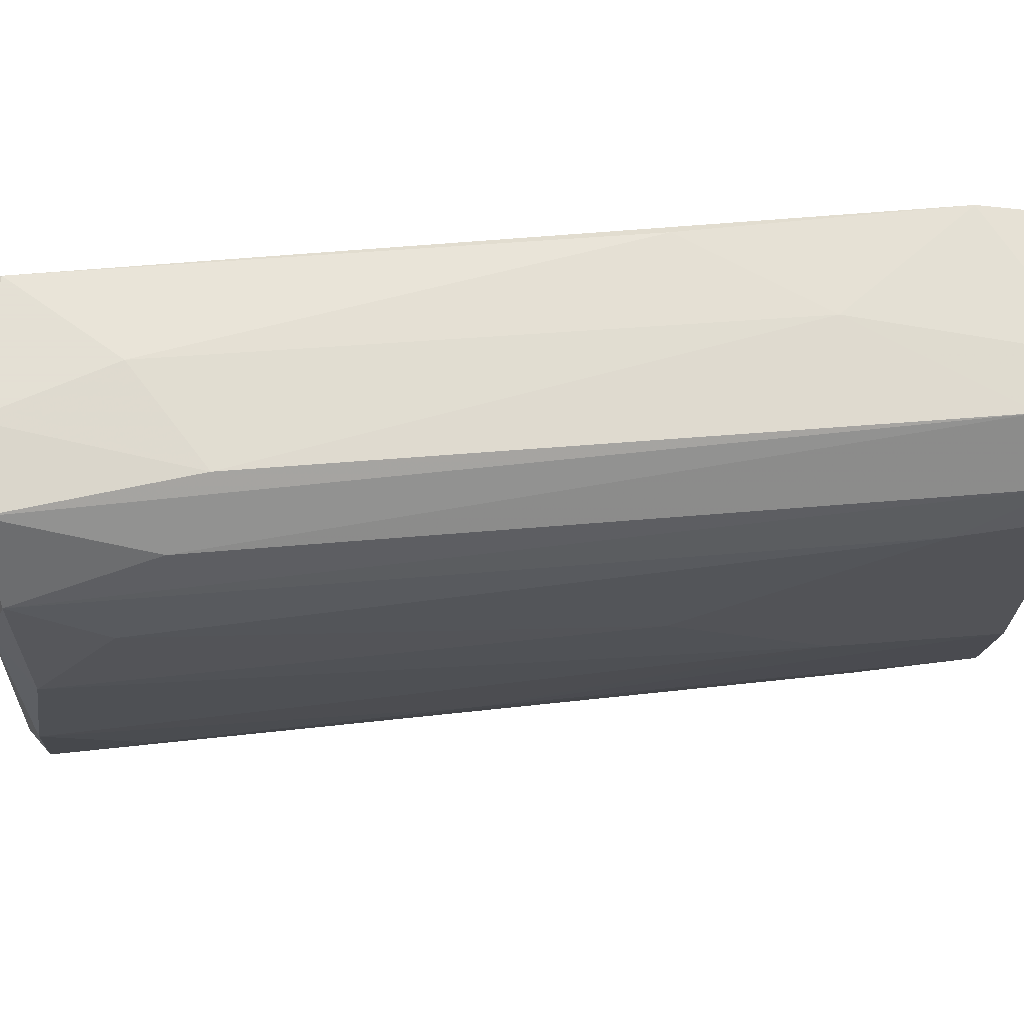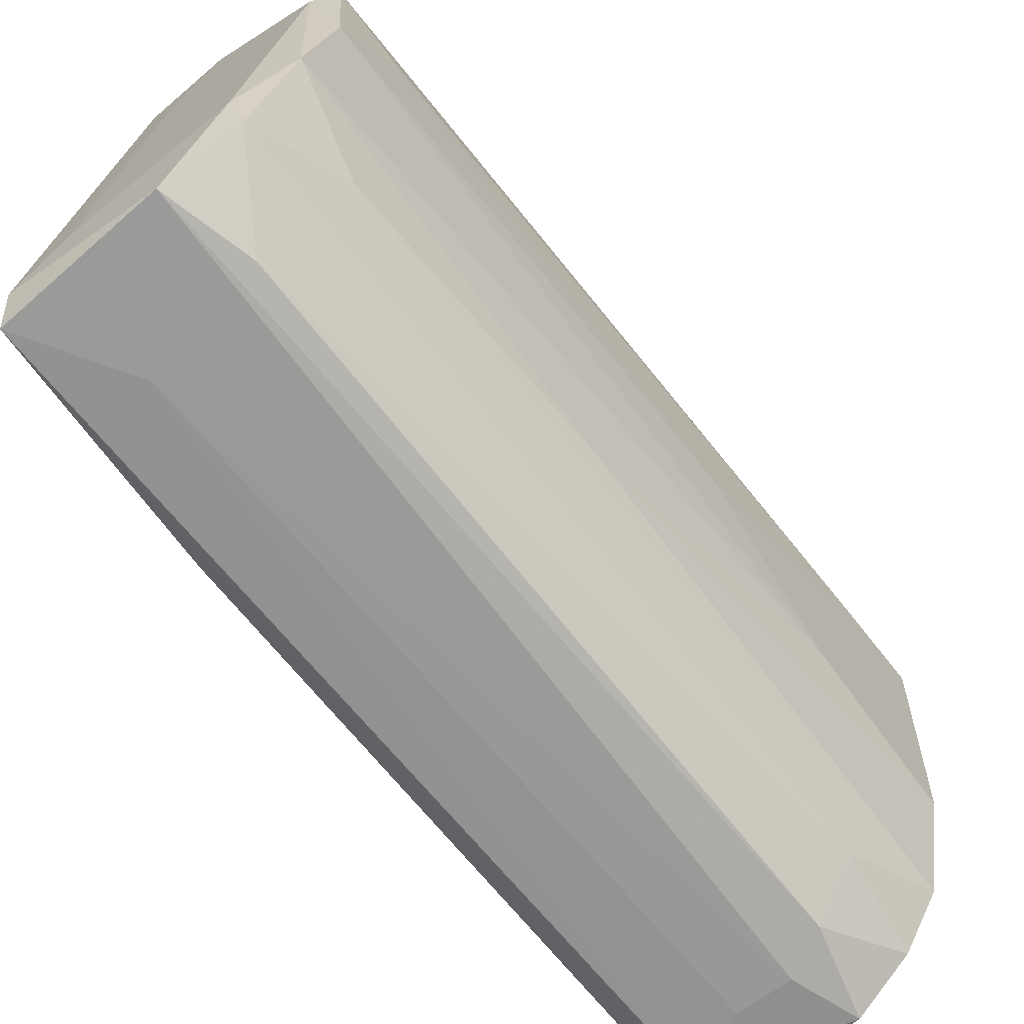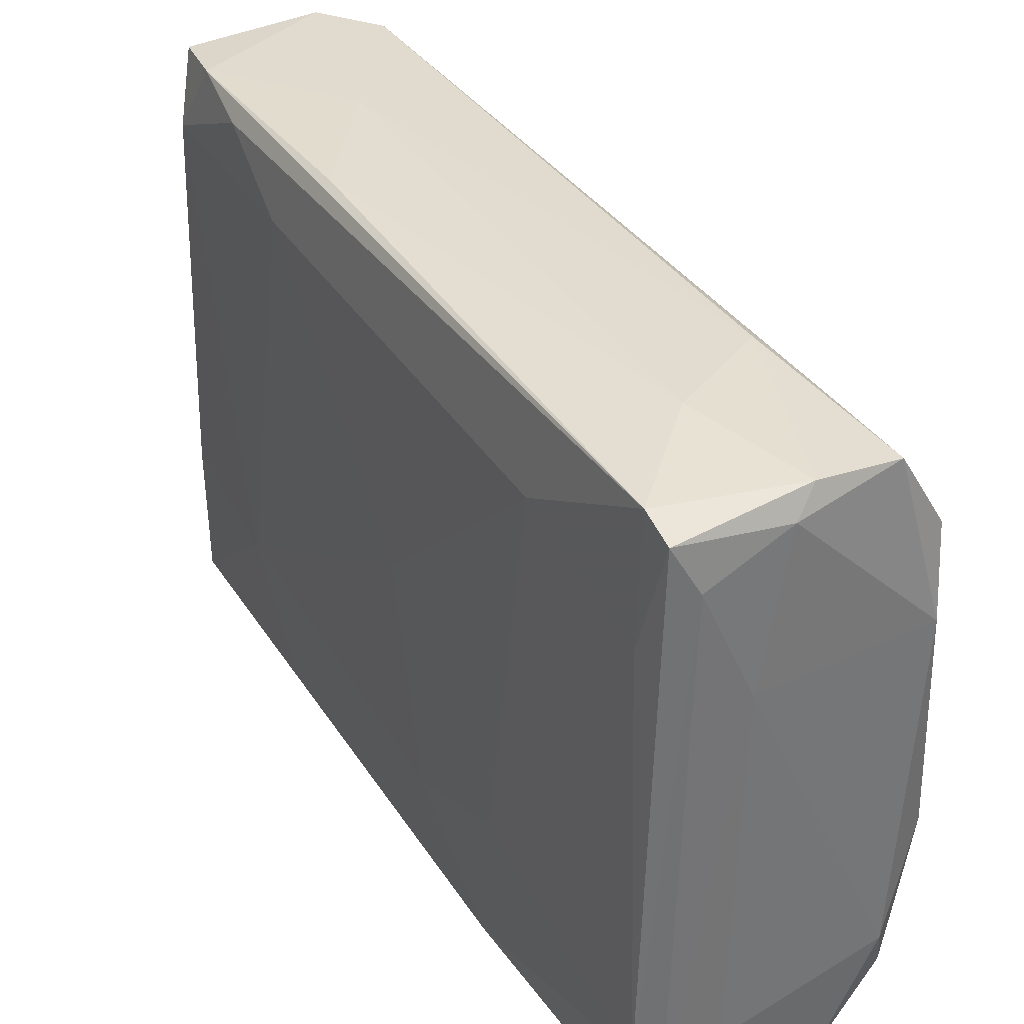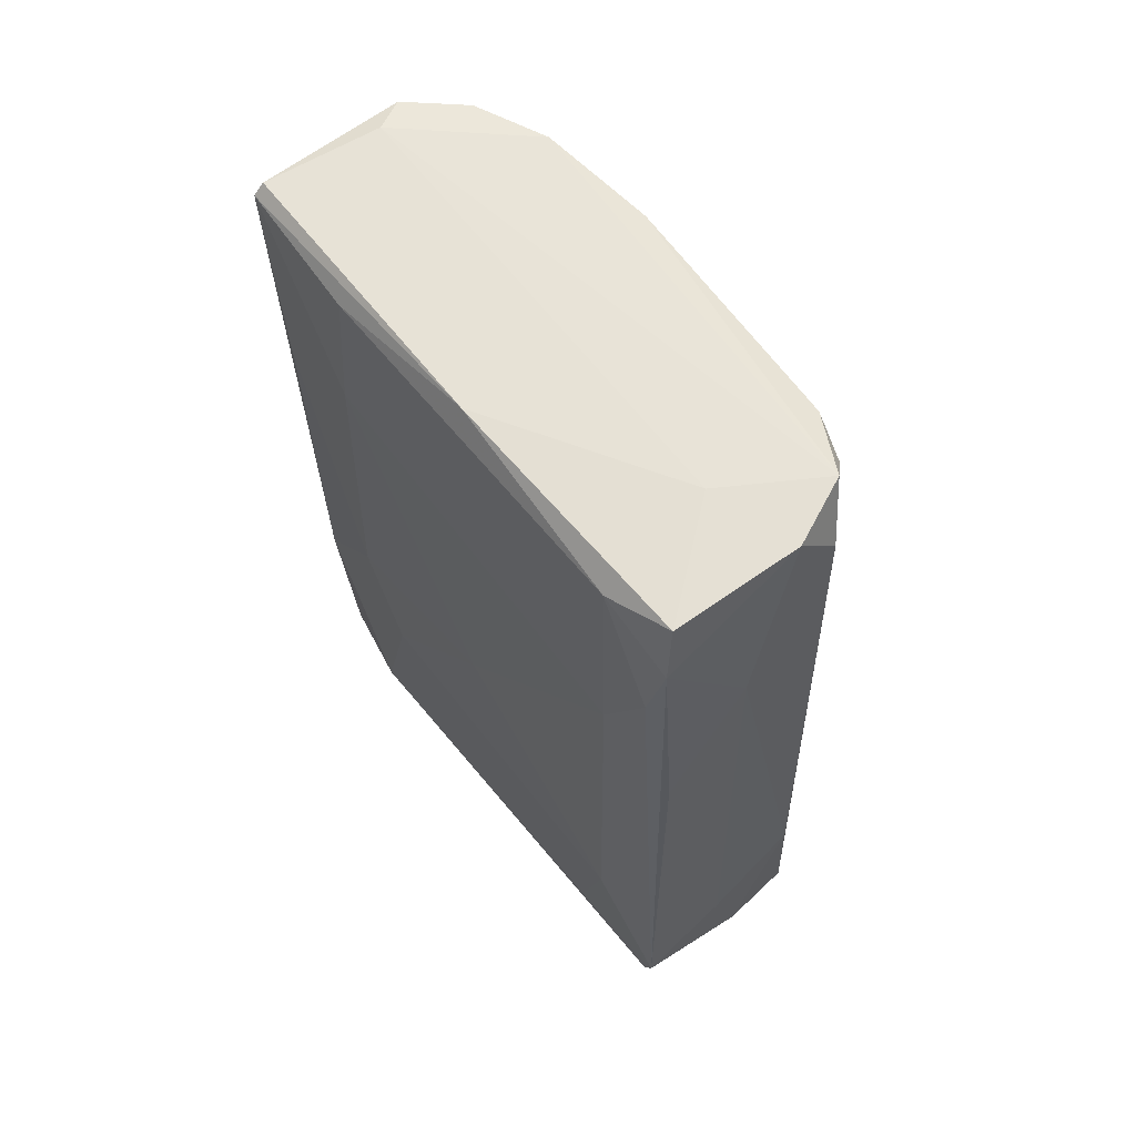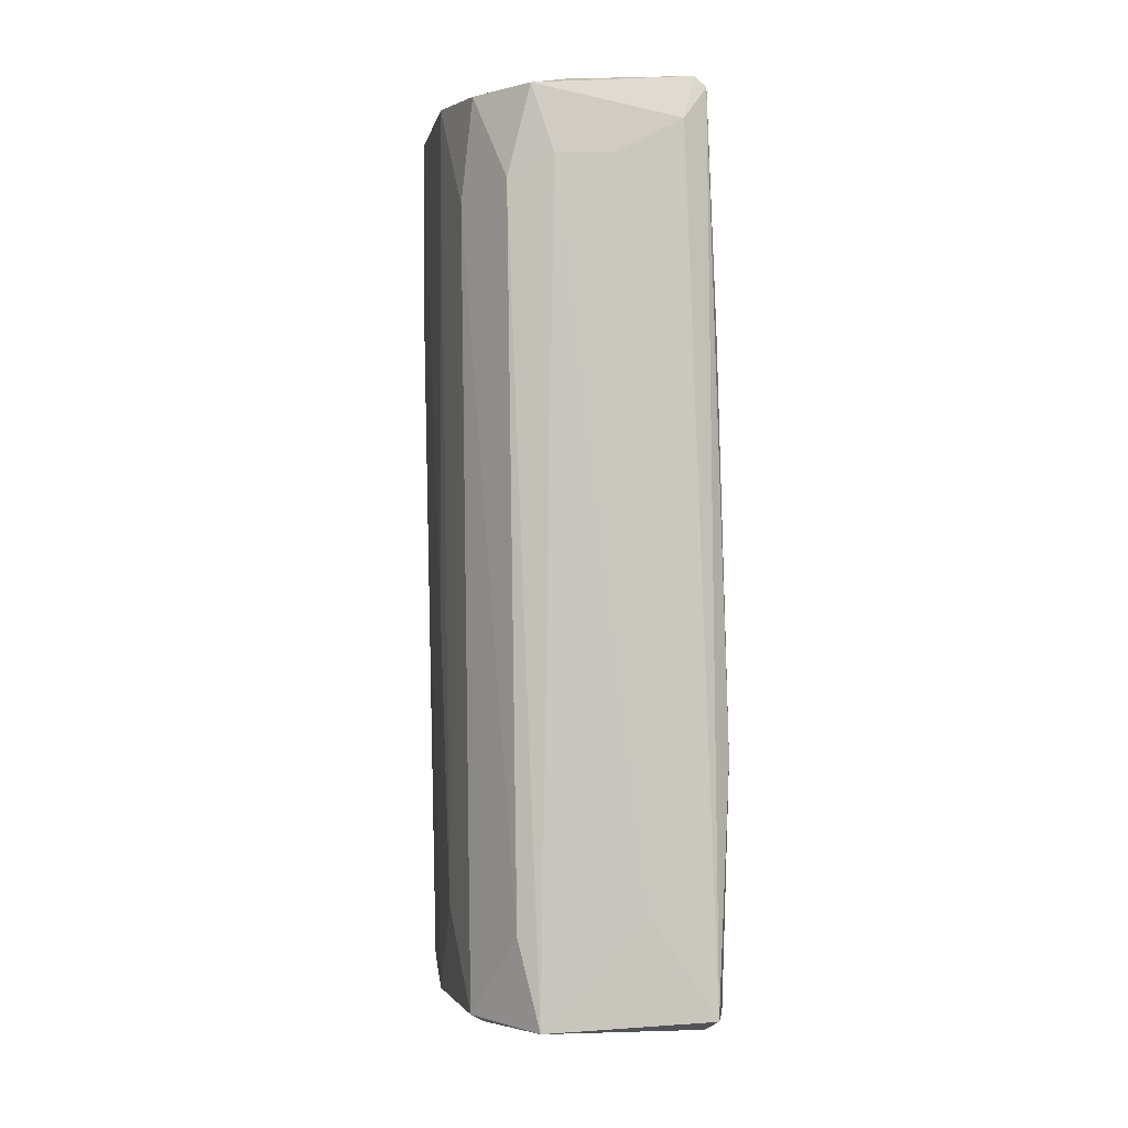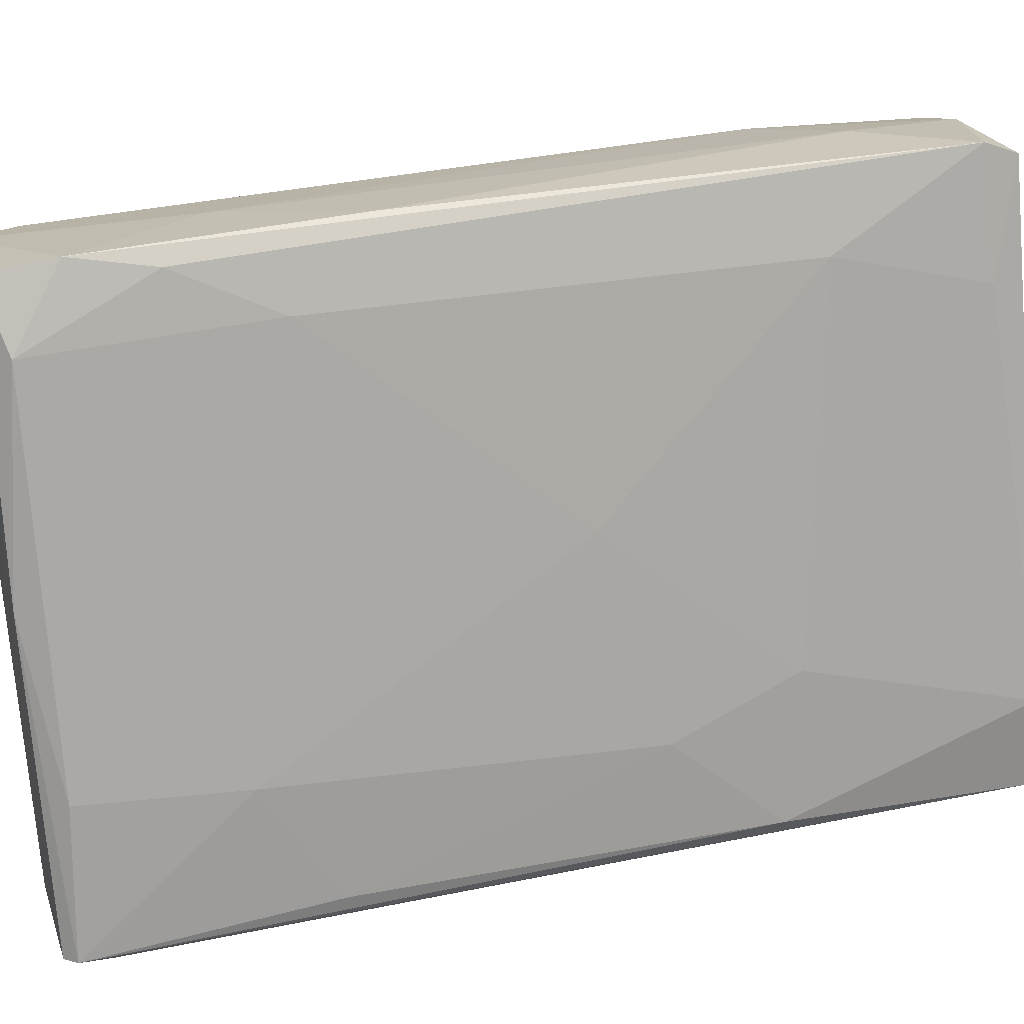
<metadata>
{"format":"obj","ext":"obj","renderer":"f3d","projection":"perspective","resolution":1024,"background":"white","views":[{"elev":66.2,"azim":-98.7,"up":"+Y"},{"elev":-65.3,"azim":-142.3,"up":"+Y"},{"elev":39.9,"azim":150.2,"up":"+Y"},{"elev":65.9,"azim":144.7,"up":"+Z"},{"elev":-5.7,"azim":-1.3,"up":"+Z"},{"elev":17.8,"azim":73.1,"up":"+Y"}]}
</metadata>
<code>
v 0.0185 0.05333 -0.06263
v 0.0185 0.03538 0.03608
v 0.0185 -0.05256 0.07019
v 0.0185 0.05153 -0.06801
v -0.0156 0.04256 0.06659
v -0.0156 -0.03282 -0.0734
v -0.0156 -0.04718 0.06839
v -0.003041 -0.05437 0.05761
v -0.003041 0.0282 0.07557
v 0.02388 -0.02025 -0.03571
v 0.02388 -0.02923 -0.01596
v 0.02388 -0.02923 -0.0734
v 0.02388 -0.04359 -0.0339
v -0.02457 -0.009479 0.04325
v -0.02457 0.02641 0.05583
v -0.02457 0.02641 0.07197
v -0.02457 0.008453 0.01813
v -0.02457 -0.01487 0.07019
v 0.01491 0.04435 -0.06981
v 0.01491 0.04435 0.0648
v 0.01491 0.04794 0.02352
v 0.002343 0.04974 -0.06981
v -0.01919 0.03717 0.07557
v -0.01919 0.04435 -0.04648
v -0.01919 -0.02385 -0.05724
v -0.01919 0.02641 -0.0716
v -0.006627 -0.05437 0.06839
v 0.02029 0.03358 -0.06443
v 0.02029 0.03896 -0.03929
v 0.02029 -0.03821 -0.0752
v 0.02029 -0.02923 0.06839
v 0.02029 -0.05256 0.06839
v -0.0138 -0.02563 -0.0752
v -0.0138 0.05153 -0.06801
v -0.001243 0.05333 -0.06801
v -0.001243 -0.05076 0.07019
v 0.01132 -0.03102 -0.0752
v 0.01132 -0.04537 -0.05724
v -0.02278 0.03358 0.07019
v -0.02278 0.01384 -0.06801
v -0.02278 0.0282 -0.05545
v 0.004141 0.05333 -0.04827
v -0.01022 -0.05256 0.05403
v 0.0167 -0.05437 0.063
v 0.0167 0.04256 0.05223
v 0.0167 -0.0023 0.07377
v 0.0167 0.03178 0.07197
v -0.0174 -0.04359 0.05223
v -0.004834 -0.04359 -0.0752
v 0.02209 -0.02923 0.04325
v 0.02209 0.003066 -0.005185
v 0.02209 -0.04718 0.03069
v 0.02209 -0.04359 -0.0734
v 0.007728 0.02641 -0.0716
v -0.01201 0.05153 -0.03929
v 0.01311 0.04256 0.07557
v 0.000545 0.04614 0.04325
v -0.00842 0.04256 0.07557
v -0.00842 -0.04359 -0.06084
v -0.02099 0.03896 -0.06801
v -0.02099 -0.009479 -0.0716
v -0.02099 -0.03461 0.07019
v -0.02099 -0.02385 -0.008786
v 0.005934 -0.05437 0.05761
f 13 11 52
f 23 18 62
f 60 34 26
f 40 60 26
f 61 40 26
f 53 12 13
f 32 53 13
f 5 57 55
f 34 5 55
f 60 15 39
f 23 5 39
f 49 8 43
f 47 50 2
f 50 51 2
f 51 29 2
f 29 51 10
f 13 12 10
f 56 47 20
f 55 57 42
f 62 18 63
f 8 64 44
f 53 32 44
f 32 3 44
f 44 3 27
f 43 8 27
f 7 43 27
f 8 44 27
f 18 15 17
f 6 49 59
f 49 43 59
f 47 56 46
f 3 32 46
f 34 60 24
f 5 34 24
f 60 39 24
f 39 5 24
f 12 19 4
f 15 60 41
f 60 40 41
f 17 15 41
f 40 17 41
f 23 62 36
f 62 7 36
f 27 3 36
f 7 27 36
f 3 46 36
f 49 6 33
f 6 61 33
f 61 26 33
f 37 49 33
f 7 62 48
f 43 7 48
f 6 59 48
f 59 43 48
f 32 50 31
f 50 47 31
f 47 46 31
f 46 32 31
f 40 61 14
f 63 18 14
f 61 63 14
f 18 17 14
f 17 40 14
f 64 8 38
f 8 49 38
f 49 53 38
f 44 64 38
f 53 44 38
f 18 23 16
f 15 18 16
f 23 39 16
f 39 15 16
f 26 34 22
f 4 19 22
f 23 56 58
f 57 5 58
f 5 23 58
f 20 57 58
f 56 20 58
f 57 20 21
f 20 1 21
f 1 42 21
f 42 57 21
f 61 6 25
f 63 61 25
f 62 63 25
f 48 62 25
f 6 48 25
f 53 49 30
f 12 53 30
f 19 12 30
f 49 37 30
f 29 1 45
f 47 2 45
f 2 29 45
f 1 20 45
f 20 47 45
f 34 55 35
f 42 1 35
f 55 42 35
f 1 4 35
f 22 34 35
f 4 22 35
f 56 23 9
f 46 56 9
f 23 36 9
f 36 46 9
f 33 26 54
f 37 33 54
f 26 22 54
f 22 19 54
f 19 30 54
f 30 37 54
f 1 29 28
f 10 12 28
f 29 10 28
f 4 1 28
f 12 4 28
f 51 50 11
f 10 51 11
f 13 10 11
f 50 32 52
f 32 13 52
f 11 50 52

</code>
